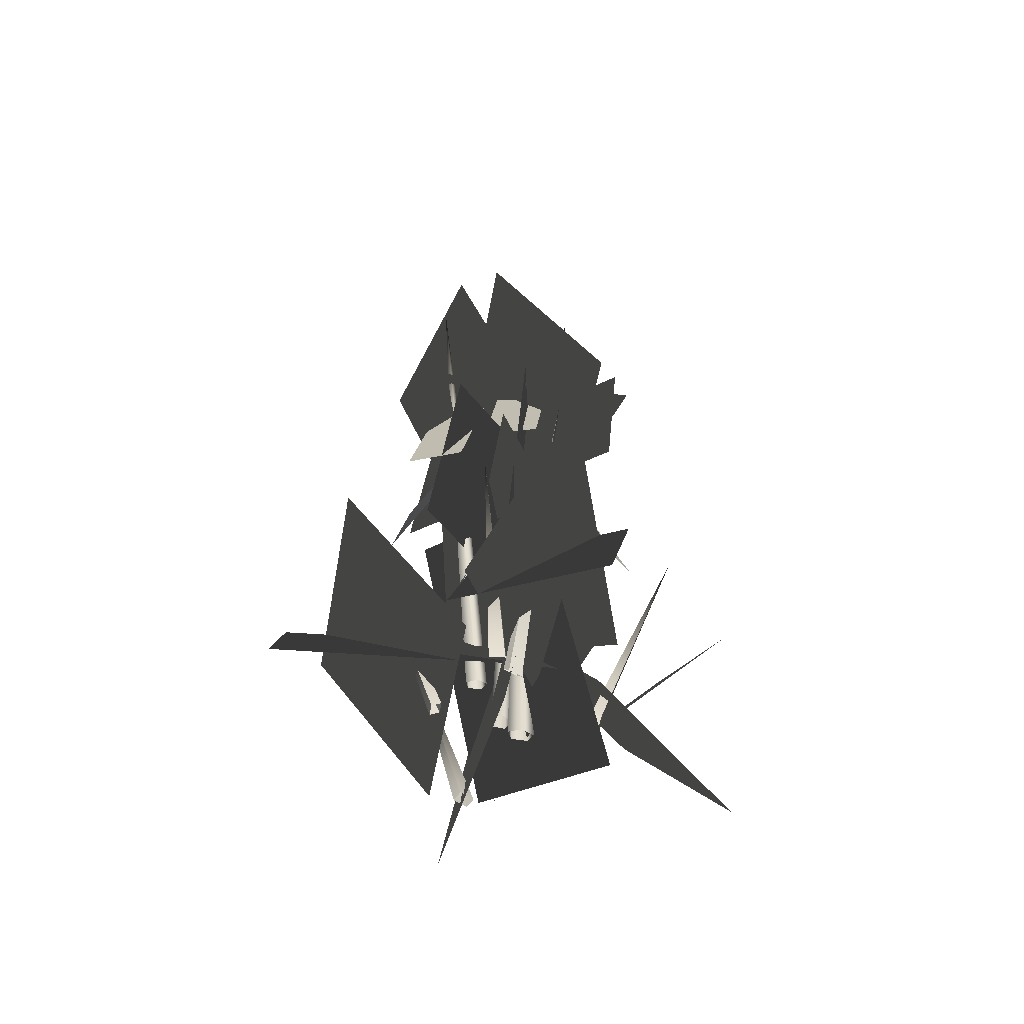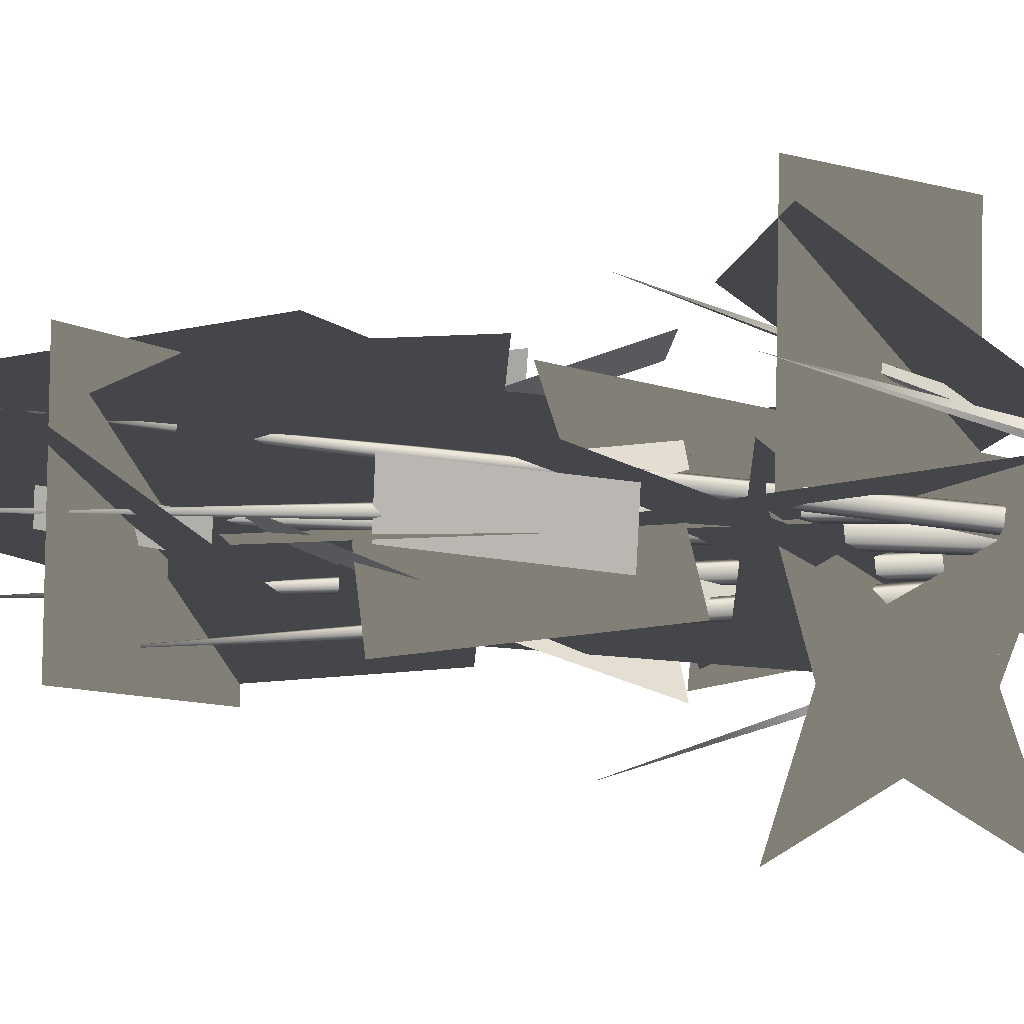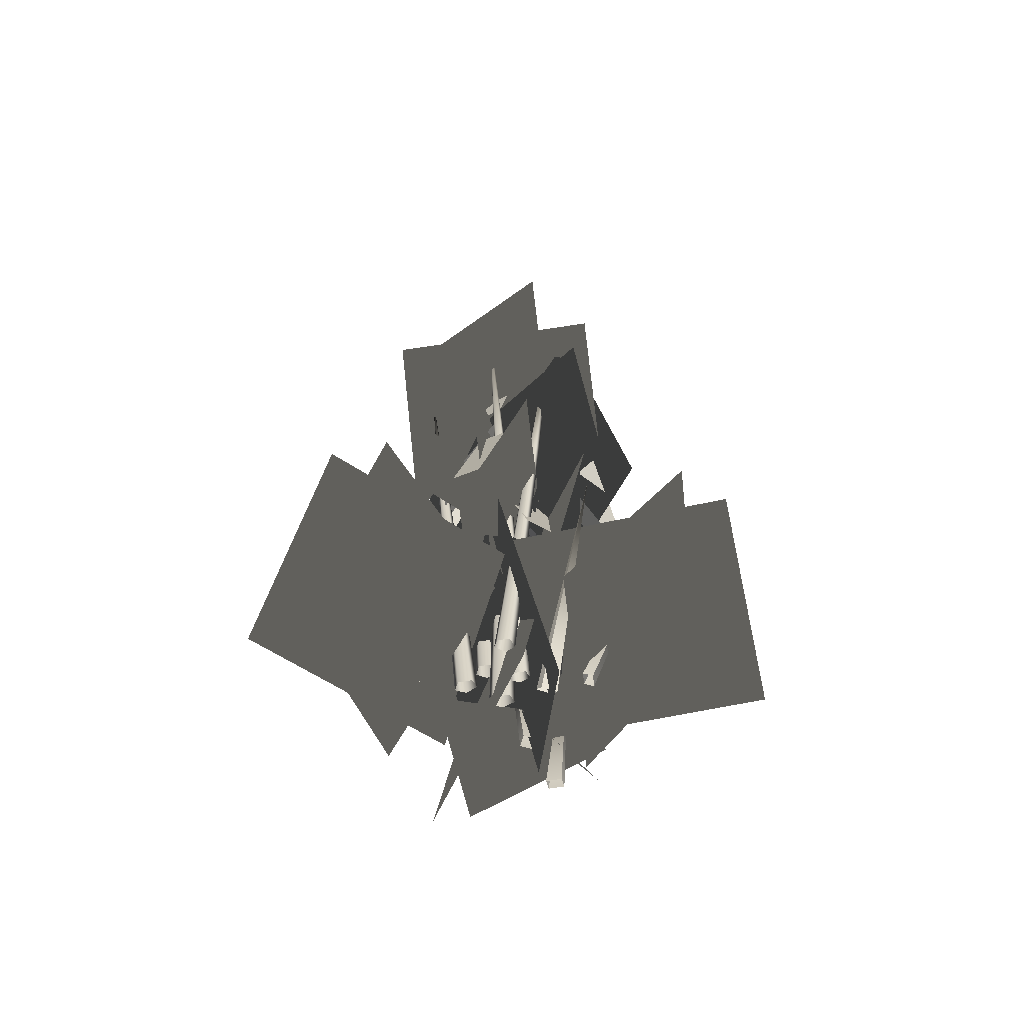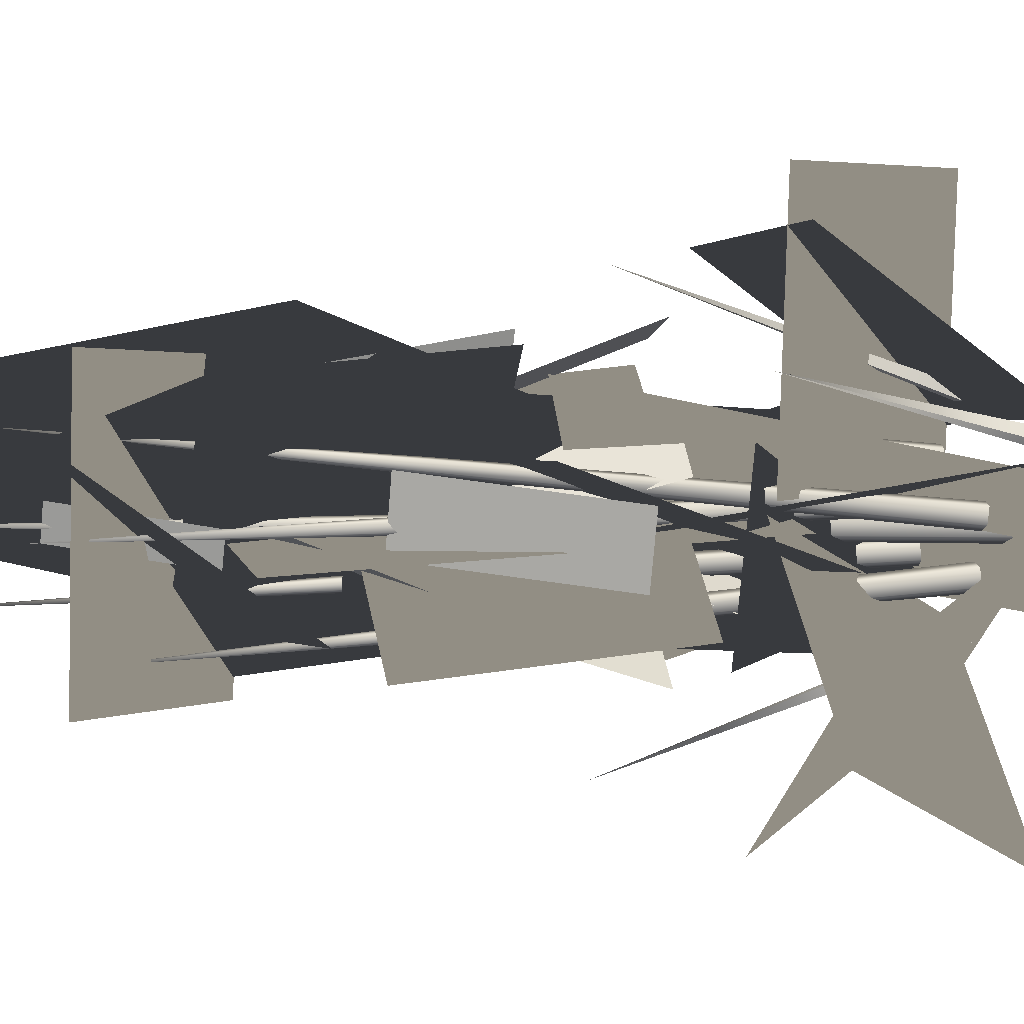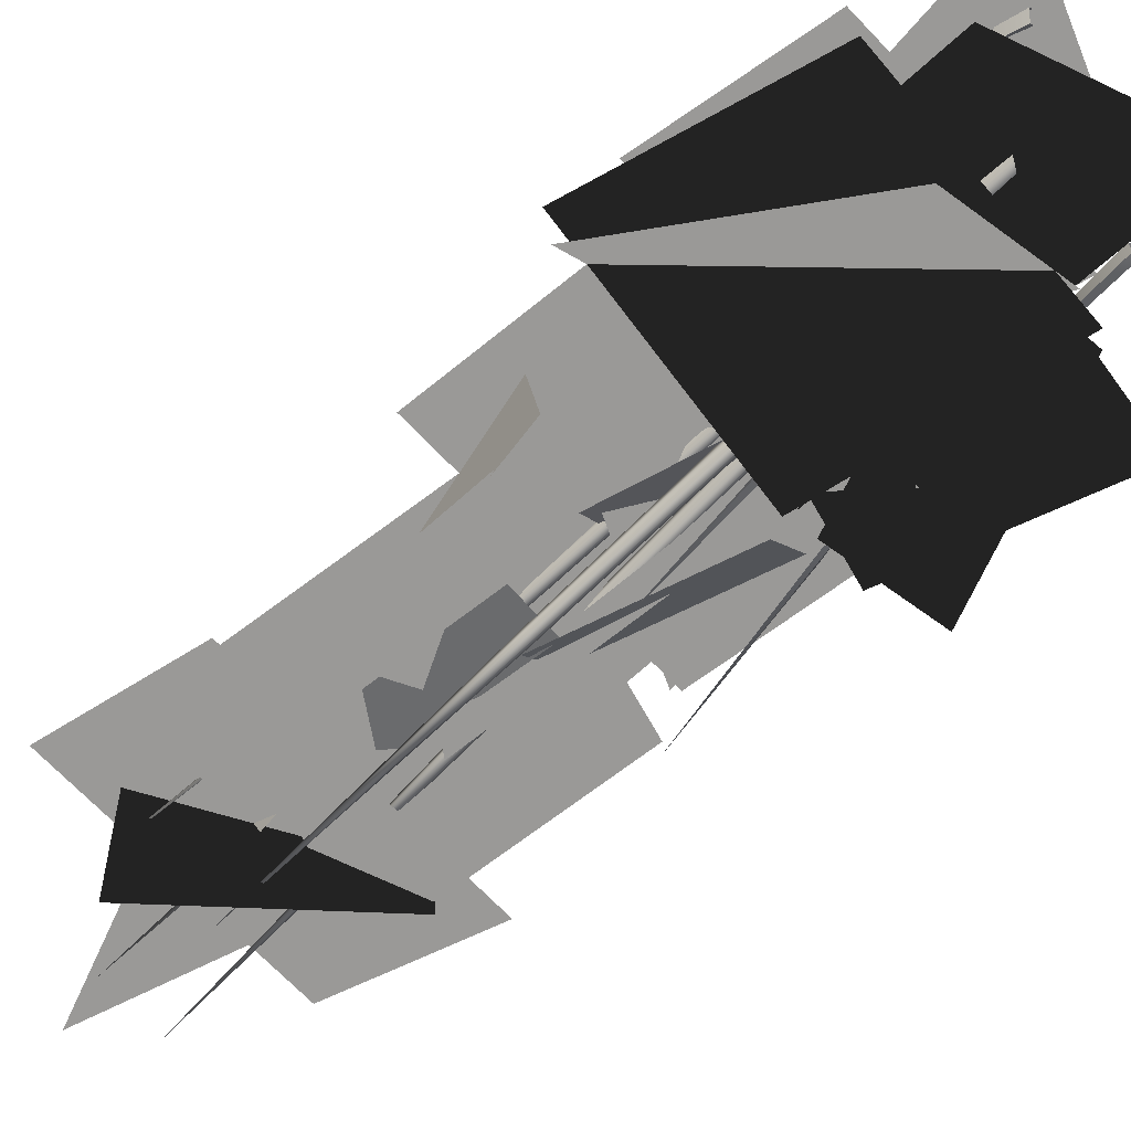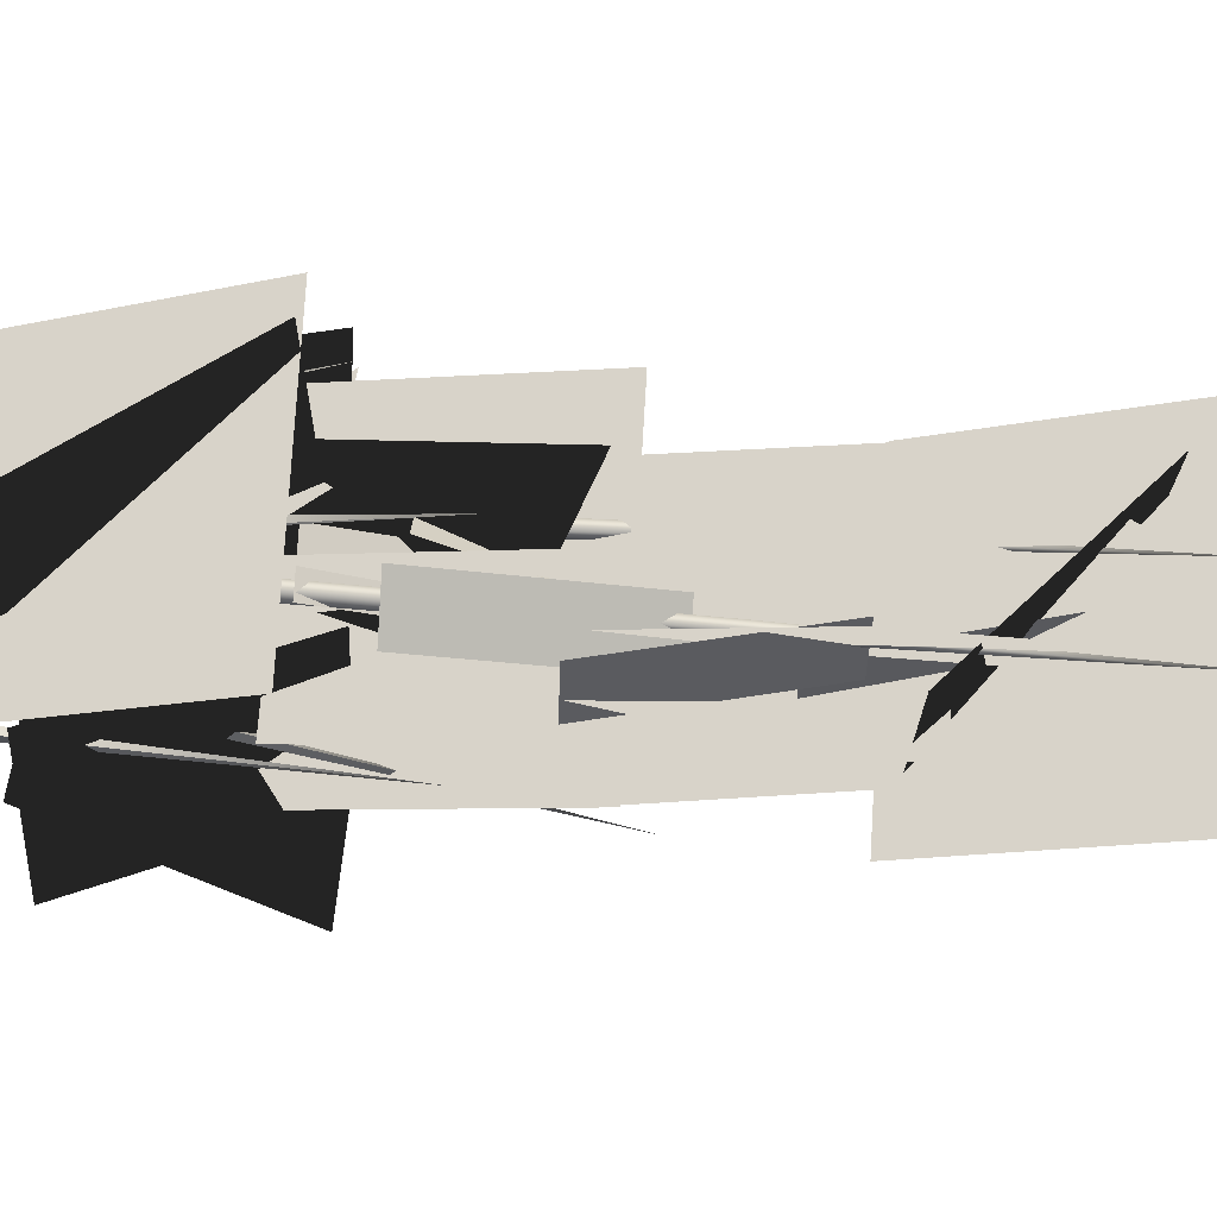
<metadata>
{"format":"obj","ext":"obj","renderer":"f3d","projection":"perspective","resolution":1024,"background":"white","views":[{"elev":-54.7,"azim":79.6,"up":"+Y"},{"elev":-9.7,"azim":-99.7,"up":"+Z"},{"elev":-59.8,"azim":-83.3,"up":"+Y"},{"elev":-0.2,"azim":-107.6,"up":"+Z"},{"elev":-68.9,"azim":-46.4,"up":"+Z"},{"elev":75.8,"azim":93.4,"up":"+Z"}]}
</metadata>
<code>
v 0.6069 -9.157 0.174
v 0.3874 41.33 0.174
v -0.2595 77.58 0.174
v 0.008254 -9.157 1.603
v -0.05955 41.33 1.012
v -0.9603 -9.157 1.057
v -0.7828 41.33 0.6921
v -0.9603 -9.157 -0.7089
v -0.7828 41.33 -0.3441
v 0.008254 -9.157 -1.255
v -0.05955 41.33 -0.6643
v -2.468 13.01 7.805
v -2.468 31.56 0.5797
v 2.697 13.01 7.805
v 2.697 31.56 0.5797
v -5.483 19.91 3.792
v -1.679 38.46 -1.317
v -1.831 19.91 8.697
v 1.972 38.46 3.588
v 1.431 33.71 -7.382
v 1.712 52.26 -0.167
v -3.727 33.71 -7.019
v -3.445 52.26 0.1961
v 4.507 9.559 -4.272
v 1.499 28.11 1.718
v 0.2253 9.559 -8.151
v -2.782 28.11 -2.161
v 4.071 43.57 5.497
v -0.9159 62.12 2.79
v 6.006 43.57 -0.9355
v 1.019 62.12 -3.642
v -1.749 54.8 -3.142
v 0.2061 67.64 -1.074
v -2.968 54.8 -0.08464
v -1.013 67.64 1.983
v 0.6069 -5.803 -3.858
v 0.3874 35.18 -7.422
v -0.2595 64.59 -9.98
v 0.008254 -5.647 -2.628
v -0.05955 35.27 -6.7
v -0.9603 -5.706 -3.098
v -0.7828 35.23 -6.975
v -0.9603 -5.899 -4.619
v -0.7828 35.12 -7.868
v 0.008254 -5.959 -5.089
v -0.05955 35.08 -8.144
v 1.896 -1.494 -1.786
v 3.71 43.01 -4.122
v 4.524 75.04 -5.797
v 1.308 -1.287 -0.617
v 3.269 43.15 -3.436
v 0.3399 -1.167 -1.059
v 2.547 43.25 -3.694
v 0.3303 -1.3 -2.501
v 2.541 43.17 -4.54
v 1.292 -1.502 -2.95
v 3.26 43.02 -4.805
v 1.896 -3.381 5.419
v 3.71 40.98 9.025
v 4.524 72.9 11.63
v 1.308 -3.443 6.597
v 3.269 40.96 9.719
v 0.3399 -3.225 6.178
v 2.547 41.11 9.477
v 0.3303 -3.028 4.74
v 2.541 41.23 8.634
v 1.292 -3.125 4.271
v 3.26 41.15 8.354
v -3.469 -4.504 0.8983
v -3.421 39.97 4.505
v -3.875 71.91 7.106
v -4.054 -4.638 2.077
v -3.859 39.9 5.199
v -5.028 -4.539 1.658
v -4.586 39.96 4.957
v -5.045 -4.344 0.2199
v -4.596 40.08 4.113
v -4.082 -4.323 -0.2495
v -3.876 40.08 3.834
v -0.9423 -6.208 3.353
v -4.298 38.03 1.15
v -6.867 69.72 -1.051
v -1.954 -6.448 2.985
v -4.923 37.88 0.8124
v -1.958 -6.528 1.61
v -4.976 37.81 -0.1904
v -0.9494 -6.338 1.129
v -4.384 37.92 -0.4727
v -0.3214 -6.139 2.206
v -3.965 38.06 0.3556
v 7.946 17.94 -7.849
v 4.347 36.49 -2.48
v 4.108 17.94 -12.49
v 0.509 36.49 -7.122
v -9.51 24.84 -4.861
v -4.489 43.39 -2.272
v -11.36 24.84 1.616
v -6.339 43.39 4.205
v 2.074 18.92 16.23
v 0.9555 37.48 9.165
v 7.126 18.92 14.79
v 6.007 37.48 7.723
v 7.197 29.77 15.38
v 2.493 48.32 11.88
v 9.701 29.77 9.314
v 4.997 48.32 5.811
v -0.2595 24.67 19.89
v -0.9633 -7.074 10.23
v 0.4444 -7.074 10.23
v 0.4444 -6.47 9.142
v -0.9633 -6.47 9.142
v -0.2595 26.45 -18.99
v -0.9633 -4.439 -7.836
v 0.4444 -4.439 -7.836
v 0.4444 -5.068 -8.916
v -0.9633 -5.068 -8.916
v -11.86 16.1 11.45
v -4.579 -14.79 5.998
v -5.366 -14.79 4.43
v -6.032 -15.42 5.034
v -5.245 -15.42 6.602
v 13.92 36.46 -2.232
v 6.259 -7.019 1.811
v 6.92 -7.019 3.344
v 7.63 -7.904 2.879
v 6.969 -7.904 1.346
v 13.39 23.37 6.929
v 10.76 -9.694 3.776
v 10.6 -9.738 5.531
v 11.34 -10.18 5.751
v 11.5 -10.14 3.996
v 13.66 70.22 5.843
v 13.66 49.93 -8.284
v -14.66 70.22 5.843
v -14.66 49.93 -8.284
v -8.878 66.94 12.52
v 7.173 51.72 12.99
v -7.783 66.94 -13.42
v 8.268 51.72 -12.96
v -7.985 57.52 10.69
v 0.9944 82.25 0.2464
v -0.7221 22.91 3.317
v 8.257 47.64 -7.127
v 4.426 47.84 17.05
v 3.298 84.23 9.371
v 4.04 28.43 9.752
v 2.912 64.81 2.074
v -4.796 14.4 8.686
v -7.754 17.78 -10.66
v 7.04 -5.619 13.93
v 4.081 -2.243 -5.412
v -8.175 24.47 -0.02939
v 10.13 31.93 -4.036
v -10.84 -19.78 7.309
v 7.461 -12.31 3.303
v 7.432 24.47 -0.1569
v -7.464 31.93 11.21
v 6.75 -19.78 -7.936
v -8.147 -12.31 3.431
v 11.75 13.72 22.41
v 11.75 -6.566 8.291
v -13.6 13.72 22.41
v -13.6 -6.566 8.291
v -9.275 13.72 27.22
v 4.768 -6.566 28.69
v -6.626 13.72 2.008
v 7.418 -6.566 3.484
v -3.799 13.72 2.12
v 6.858 -6.566 -7.144
v -20.43 13.72 -17.01
v -9.772 -6.566 -26.28
v -21.22 13.72 -10.59
v -13.12 -6.566 0.976
v -0.4531 13.72 -25.13
v 7.646 -6.566 -13.56
v 3.498 16.38 5.859
v 12.16 -3.217 10.56
v 11.42 16.38 -10.72
v 20.07 -3.217 -6.014
v 7.117 16.38 -9.49
v 1.825 -3.217 -0.7979
v 21.75 16.38 0.643
v 16.45 -3.217 9.335
v 13.66 33.78 4.773
v 13.66 10.38 -3.214
v -14.66 33.78 4.773
v -14.66 10.38 -3.214
v 10.59 44.25 9.842
v 7.353 19.91 12.76
v -8.353 44.25 -11.2
v -11.59 19.91 -8.283
v 7.28 57.75 -11.84
v 10.76 33.41 -9.215
v -9.76 57.75 10.77
v -6.28 33.41 13.4
v 8.891 54.09 0.9612
v 10.84 11.07 4.028
v -9.837 54.09 -3.468
v -7.891 11.07 -0.4018
v 2.182 45.09 -8.111
v 5.248 2.065 -10.06
v -2.248 45.09 10.62
v 0.8185 2.065 8.67
g Cylinder01
f 1 2 5
f 1 5 4
f 2 3 5
f 4 5 6
f 5 7 6
f 5 3 7
f 6 7 9
f 6 9 8
f 7 3 9
f 8 9 10
f 9 11 10
f 9 3 11
f 10 11 2
f 10 2 1
f 11 3 2
g Box01
f 14 13 12
f 14 15 13
g Duplicate01
f 18 17 16
f 18 19 17
g Duplicate02
f 22 21 20
f 22 23 21
g Duplicate03
f 26 25 24
f 26 27 25
g Duplicate04
f 30 29 28
f 30 31 29
g Duplicate05
f 34 33 32
f 34 35 33
g Duplicate08
f 36 37 40
f 36 40 39
f 37 38 40
f 39 40 41
f 40 42 41
f 40 38 42
f 41 42 44
f 41 44 43
f 42 38 44
f 43 44 45
f 44 46 45
f 44 38 46
f 45 46 37
f 45 37 36
f 46 38 37
g Duplicate09
f 47 48 51
f 47 51 50
f 48 49 51
f 50 51 52
f 51 53 52
f 51 49 53
f 52 53 55
f 52 55 54
f 53 49 55
f 54 55 56
f 55 57 56
f 55 49 57
f 56 57 48
f 56 48 47
f 57 49 48
g Duplicate10
f 58 59 62
f 58 62 61
f 59 60 62
f 61 62 63
f 62 64 63
f 62 60 64
f 63 64 66
f 63 66 65
f 64 60 66
f 65 66 67
f 66 68 67
f 66 60 68
f 67 68 59
f 67 59 58
f 68 60 59
g Duplicate11
f 69 70 73
f 69 73 72
f 70 71 73
f 72 73 74
f 73 75 74
f 73 71 75
f 74 75 77
f 74 77 76
f 75 71 77
f 76 77 78
f 77 79 78
f 77 71 79
f 78 79 70
f 78 70 69
f 79 71 70
g Duplicate12
f 80 81 84
f 80 84 83
f 81 82 84
f 83 84 85
f 84 86 85
f 84 82 86
f 85 86 88
f 85 88 87
f 86 82 88
f 87 88 89
f 88 90 89
f 88 82 90
f 89 90 81
f 89 81 80
f 90 82 81
g Duplicate13
f 93 92 91
f 93 94 92
g Duplicate14
f 97 96 95
f 97 98 96
g Duplicate15
f 101 100 99
f 101 102 100
g Duplicate16
f 105 104 103
f 105 106 104
g Box02
f 108 109 107
f 109 110 107
f 110 111 107
f 111 108 107
g Duplicate18
f 113 114 112
f 114 115 112
f 115 116 112
f 116 113 112
g Duplicate19
f 118 119 117
f 119 120 117
f 120 121 117
f 121 118 117
g Duplicate20
f 123 124 122
f 124 125 122
f 125 126 122
f 126 123 122
g Duplicate21
f 128 129 127
f 129 130 127
f 130 131 127
f 131 128 127
g Box01
f 132 133 134
f 133 135 134
g Duplicate01
f 136 137 138
f 137 139 138
g Duplicate02
f 140 141 142
f 141 143 142
g Duplicate01
f 144 145 146
f 145 147 146
g Duplicate02
f 148 149 150
f 149 151 150
g Duplicate03
f 152 153 154
f 153 155 154
g Duplicate04
f 156 157 158
f 157 159 158
g Duplicate01
f 160 161 162
f 161 163 162
g Duplicate02
f 164 165 166
f 165 167 166
g Duplicate03
f 168 169 170
f 169 171 170
f 172 173 174
f 173 175 174
g Duplicate04
f 176 177 178
f 177 179 178
f 180 181 182
f 181 183 182
g Duplicate01
f 184 185 186
f 185 187 186
g Duplicate02
f 188 189 190
f 189 191 190
g Duplicate03
f 192 193 194
f 193 195 194
g Duplicate04
f 196 197 198
f 197 199 198
g Duplicate05
f 200 201 202
f 201 203 202

</code>
